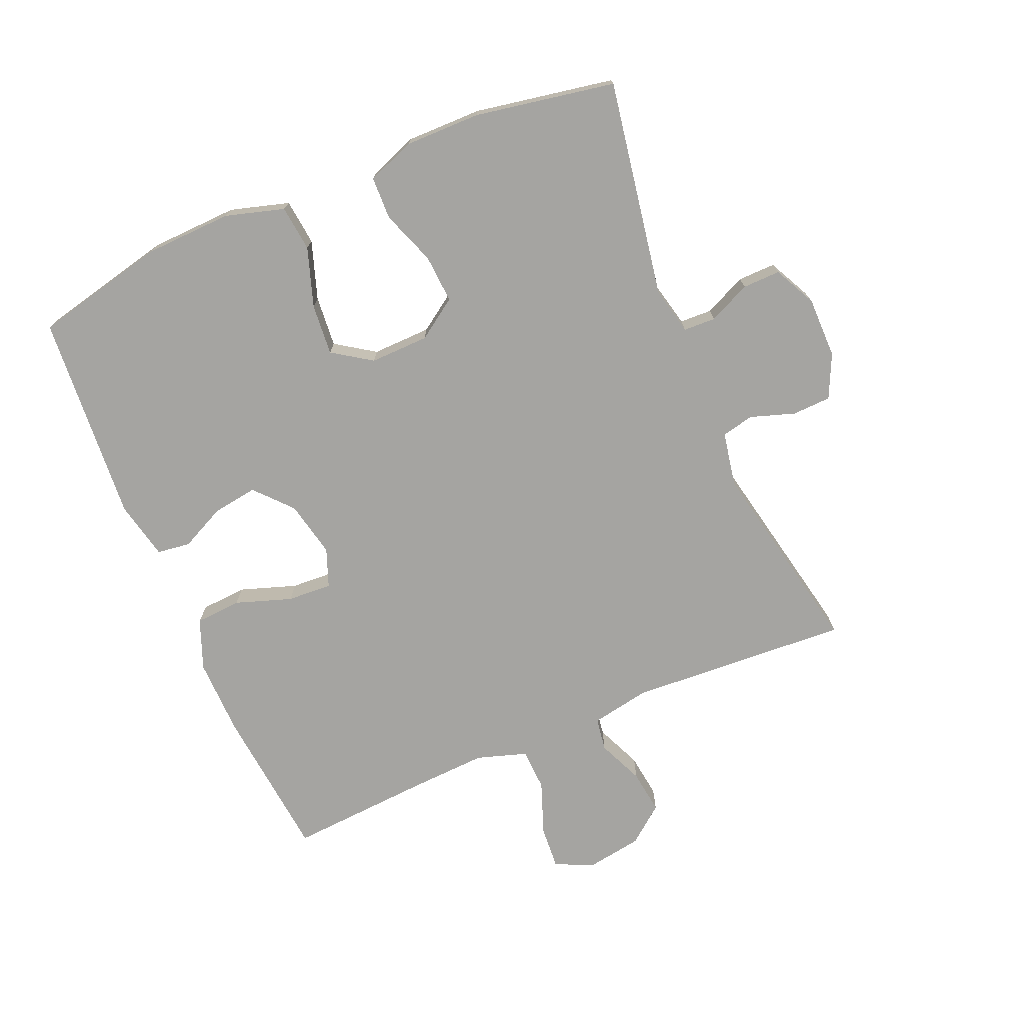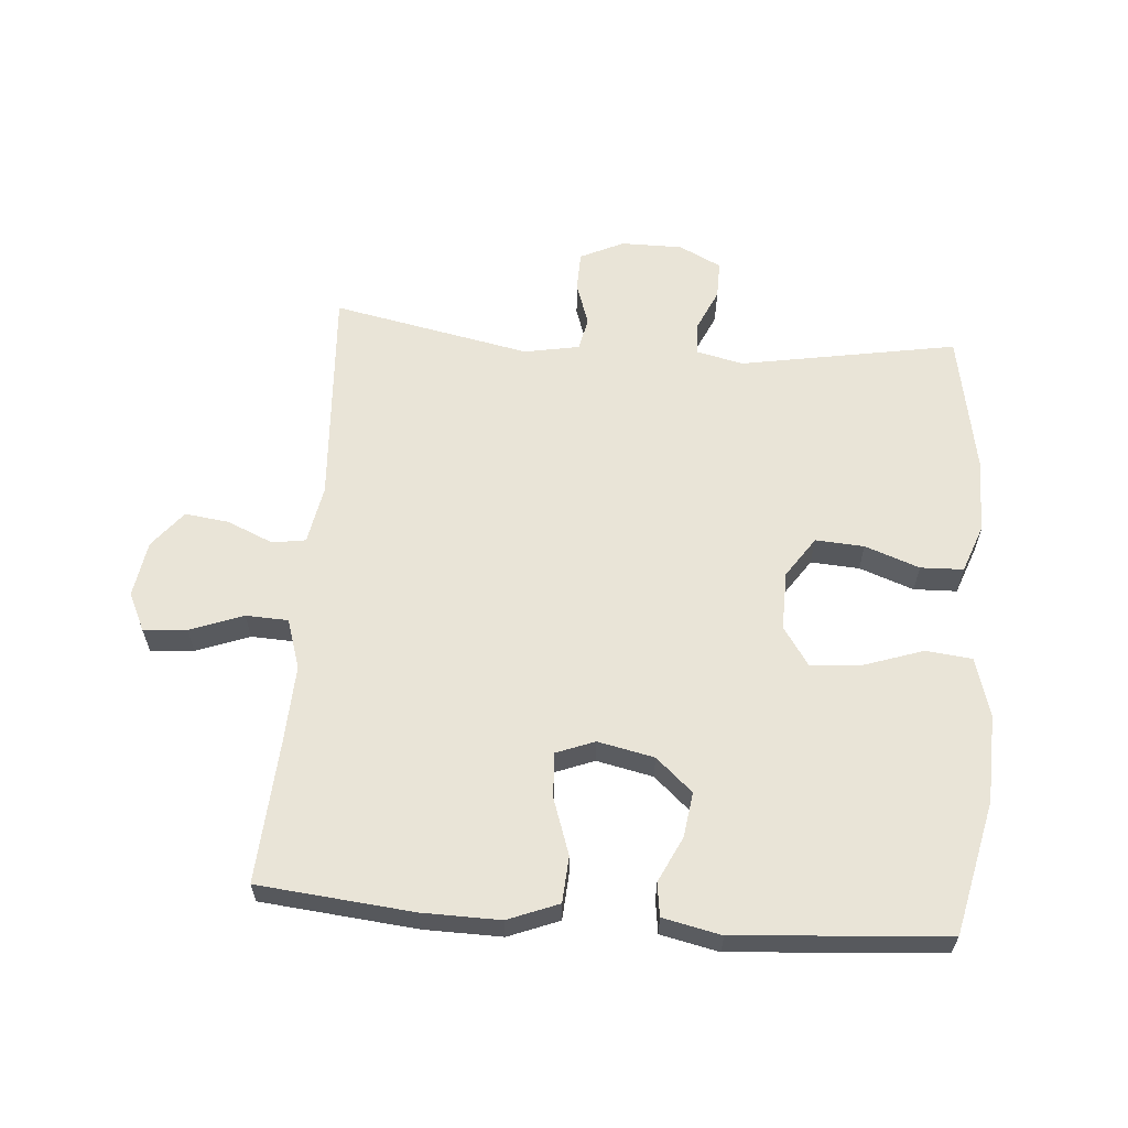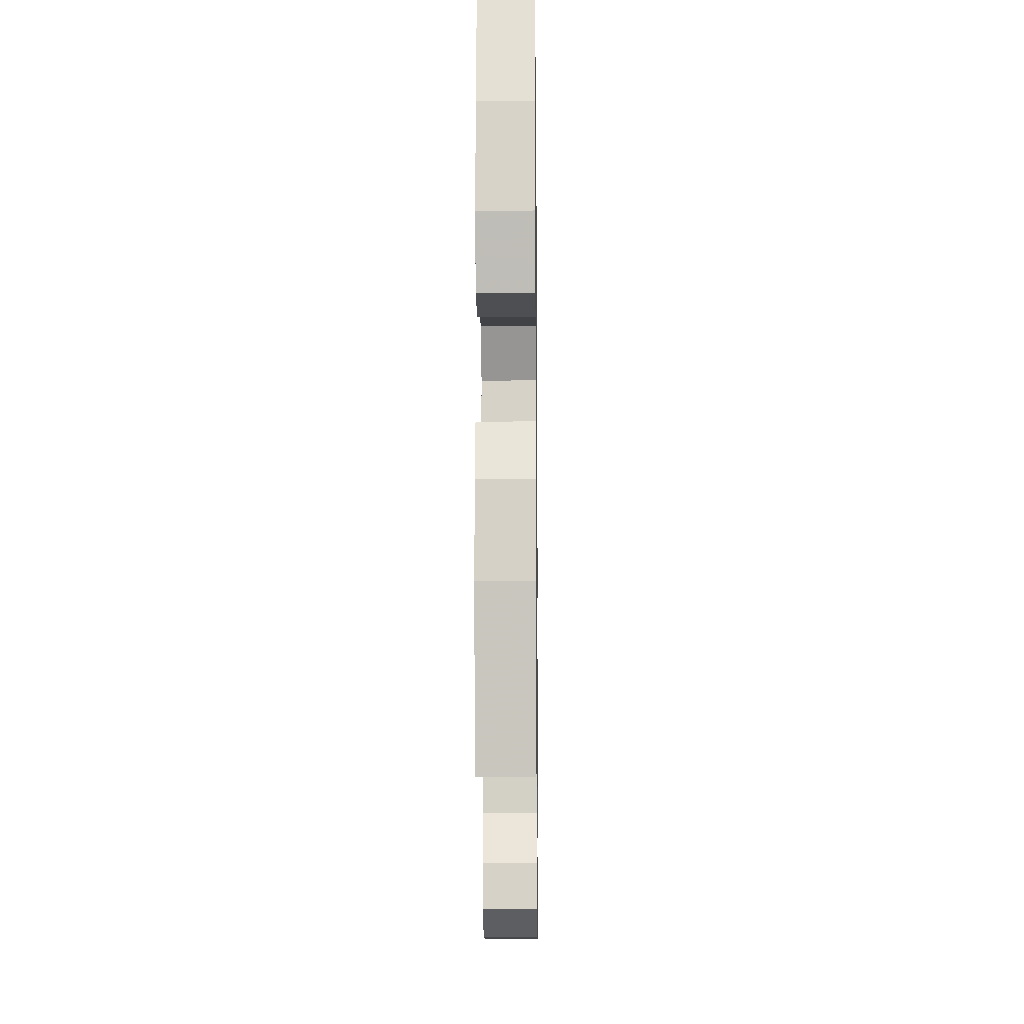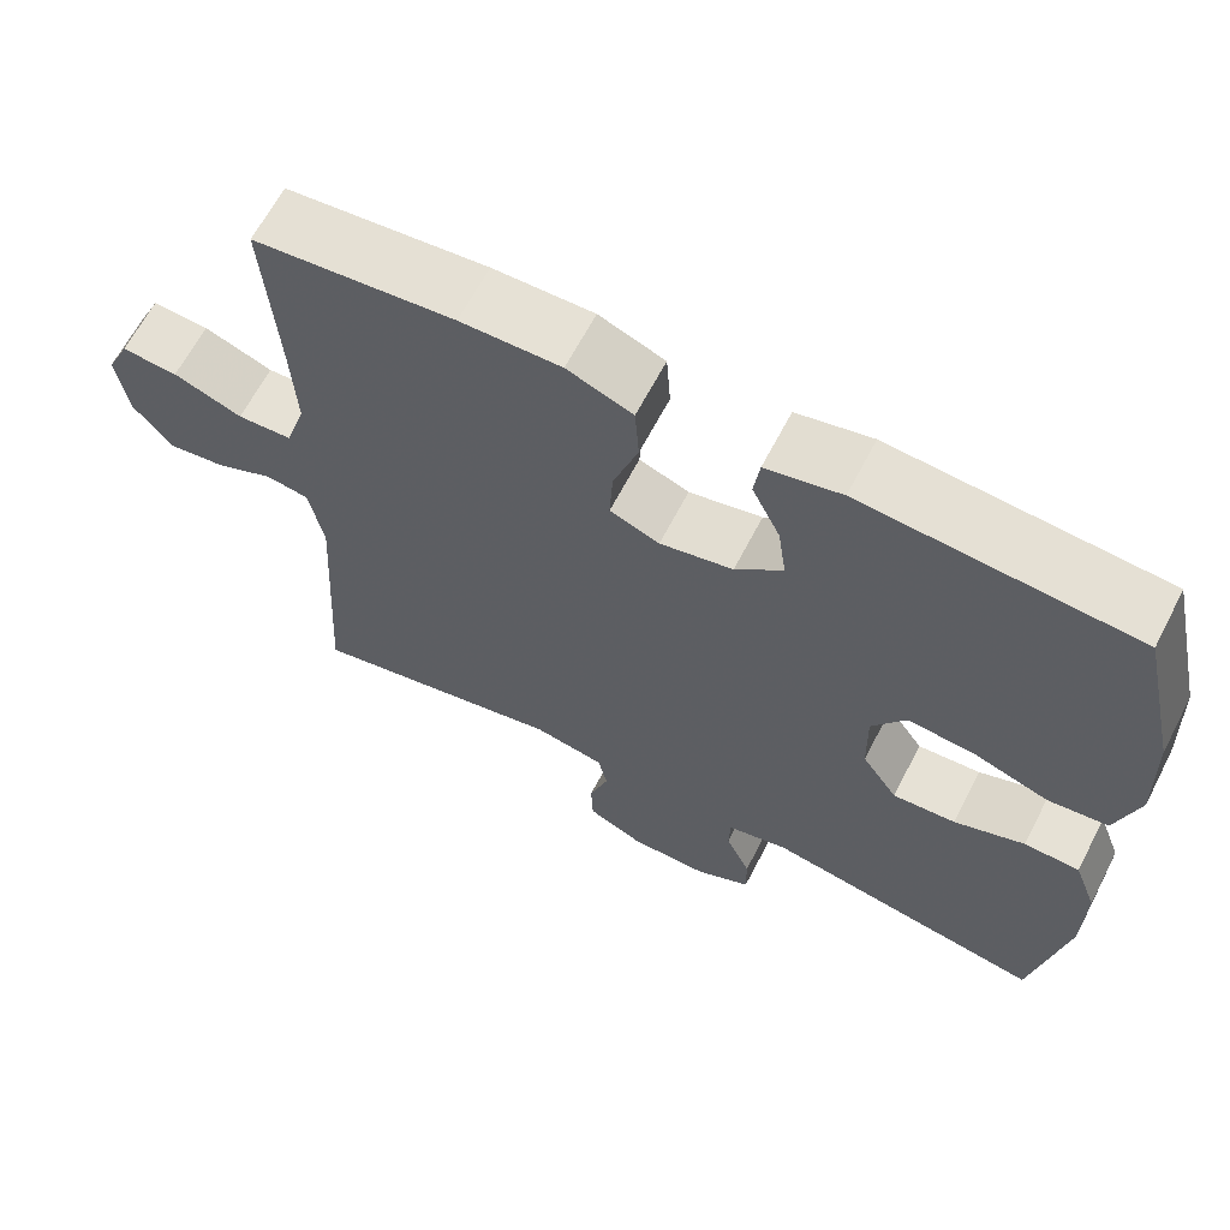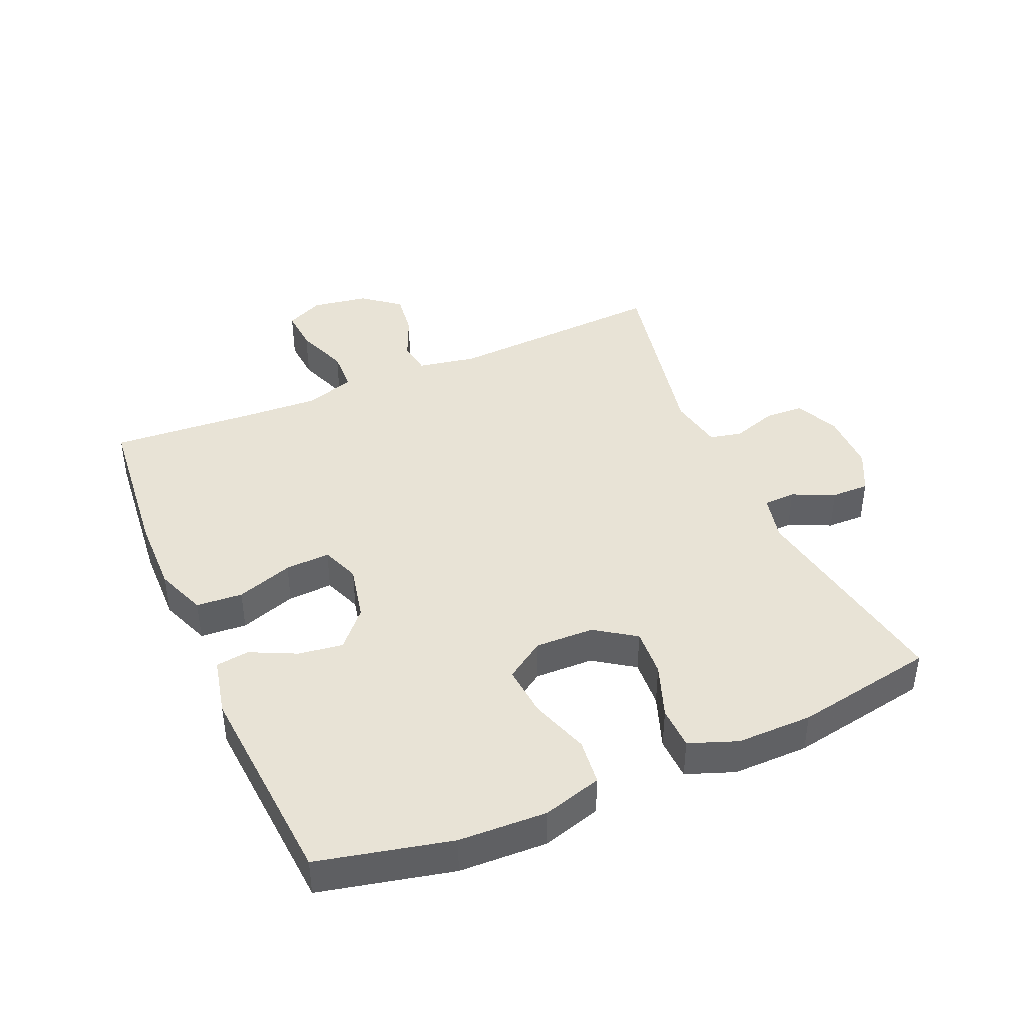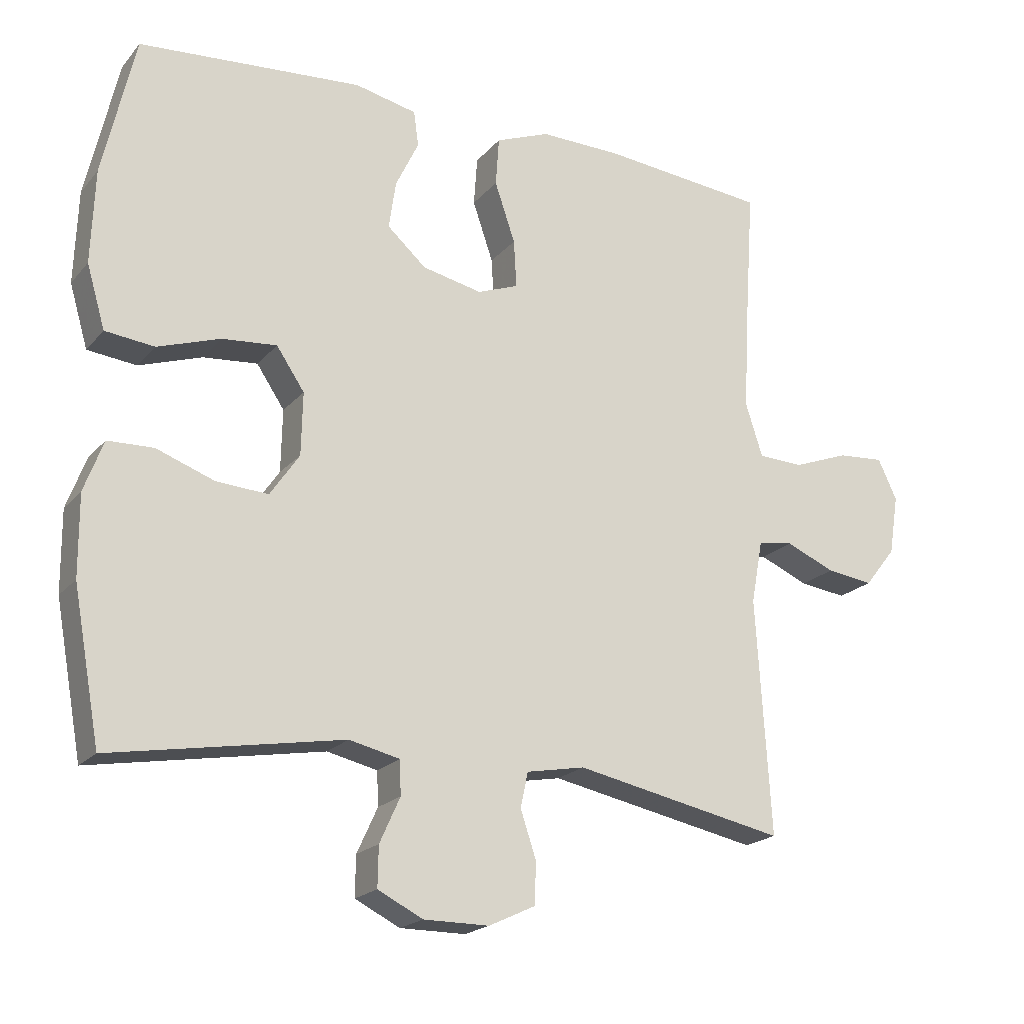
<metadata>
{"format":"obj","ext":"obj","renderer":"f3d","projection":"perspective","resolution":1024,"background":"white","views":[{"elev":-73.4,"azim":113.1,"up":"+Y"},{"elev":61.0,"azim":4.4,"up":"+Y"},{"elev":-11.6,"azim":90.7,"up":"+Z"},{"elev":64.5,"azim":27.4,"up":"+Z"},{"elev":41.9,"azim":66.6,"up":"+Y"},{"elev":-20.0,"azim":151.9,"up":"+Z"}]}
</metadata>
<code>
v 0.5 0.07 0.5
v 0.547 0.07 0.293
v 0.552 0.07 0.156
v 0.525 0.07 0.064
v 0.453 0.07 0.056
v 0.361 0.07 0.087
v 0.281 0.07 0.094
v 0.24 0.07 0.033
v 0.242 0.07 -0.059
v 0.285 0.07 -0.122
v 0.361 0.07 -0.117
v 0.446 0.07 -0.086
v 0.513 0.07 -0.088
v 0.541 0.07 -0.163
v 0.54 0.07 -0.281
v 0.5 0.07 -0.5
v 0.161 0.07 -0.441
v 0.087 0.07 -0.458
v 0.085 0.07 -0.508
v 0.115 0.07 -0.574
v 0.116 0.07 -0.633
v 0.05 0.07 -0.666
v -0.046 0.07 -0.666
v -0.114 0.07 -0.634
v -0.116 0.07 -0.573
v -0.093 0.07 -0.504
v -0.104 0.07 -0.453
v -0.19 0.07 -0.437
v -0.5 0.07 -0.5
v -0.479 0.07 -0.154
v -0.496 0.07 -0.062
v -0.548 0.07 -0.054
v -0.62 0.07 -0.085
v -0.689 0.07 -0.094
v -0.735 0.07 -0.036
v -0.749 0.07 0.052
v -0.721 0.07 0.111
v -0.653 0.07 0.106
v -0.57 0.07 0.075
v -0.504 0.07 0.078
v -0.479 0.07 0.156
v -0.485 0.07 0.277
v -0.5 0.07 0.5
v -0.258 0.07 0.524
v -0.137 0.07 0.526
v -0.058 0.07 0.495
v -0.053 0.07 0.423
v -0.083 0.07 0.335
v -0.087 0.07 0.265
v -0.027 0.07 0.242
v 0.061 0.07 0.261
v 0.118 0.07 0.312
v 0.108 0.07 0.382
v 0.074 0.07 0.453
v 0.081 0.07 0.505
v 0.172 0.07 0.525
v 0.5 0 0.5
v 0.547 0 0.293
v 0.552 0 0.156
v 0.525 0 0.064
v 0.453 0 0.056
v 0.361 0 0.087
v 0.281 0 0.094
v 0.24 0 0.033
v 0.242 0 -0.059
v 0.285 0 -0.122
v 0.361 0 -0.117
v 0.446 0 -0.086
v 0.513 0 -0.088
v 0.541 0 -0.163
v 0.54 0 -0.281
v 0.5 0 -0.5
v 0.161 0 -0.441
v 0.087 0 -0.458
v 0.085 0 -0.508
v 0.115 0 -0.574
v 0.116 0 -0.633
v 0.05 0 -0.666
v -0.046 0 -0.666
v -0.114 0 -0.634
v -0.116 0 -0.573
v -0.093 0 -0.504
v -0.104 0 -0.453
v -0.19 0 -0.437
v -0.5 0 -0.5
v -0.479 0 -0.154
v -0.496 0 -0.062
v -0.548 0 -0.054
v -0.62 0 -0.085
v -0.689 0 -0.094
v -0.735 0 -0.036
v -0.749 0 0.052
v -0.721 0 0.111
v -0.653 0 0.106
v -0.57 0 0.075
v -0.504 0 0.078
v -0.479 0 0.156
v -0.485 0 0.277
v -0.5 0 0.5
v -0.258 0 0.524
v -0.137 0 0.526
v -0.058 0 0.495
v -0.053 0 0.423
v -0.083 0 0.335
v -0.087 0 0.265
v -0.027 0 0.242
v 0.061 0 0.261
v 0.118 0 0.312
v 0.108 0 0.382
v 0.074 0 0.453
v 0.081 0 0.505
v 0.172 0 0.525
f 4 5 6
f 3 4 6
f 2 3 6
f 1 2 6
f 56 1 6
f 55 56 6
f 54 55 6
f 53 54 6
f 52 53 6 7
f 51 52 7 8
f 50 51 8 9
f 49 50 9 10
f 46 47 48
f 45 46 48
f 44 45 48
f 43 44 48
f 42 43 48
f 41 42 48 49
f 40 41 49 10
f 37 38 39
f 36 37 39
f 35 36 39
f 34 35 39
f 33 34 39
f 32 33 39
f 39 40 10
f 32 39 10
f 31 32 10
f 28 29 30
f 30 31 10
f 28 30 10
f 27 28 10
f 24 25 26
f 23 24 26
f 22 23 26
f 21 22 26
f 20 21 26
f 19 20 26
f 18 19 26 27
f 27 10 11
f 18 27 11
f 17 18 11
f 15 16 17
f 14 15 17
f 13 14 17
f 12 13 17
f 11 12 17
f 62 61 60
f 62 60 59
f 62 59 58
f 62 58 57
f 62 57 112
f 62 112 111
f 62 111 110
f 62 110 109
f 63 62 109 108
f 64 63 108 107
f 65 64 107 106
f 66 65 106 105
f 104 103 102
f 104 102 101
f 104 101 100
f 104 100 99
f 104 99 98
f 105 104 98 97
f 66 105 97 96
f 95 94 93
f 95 93 92
f 95 92 91
f 95 91 90
f 95 90 89
f 95 89 88
f 66 96 95
f 66 95 88
f 66 88 87
f 86 85 84
f 66 87 86
f 66 86 84
f 66 84 83
f 82 81 80
f 82 80 79
f 82 79 78
f 82 78 77
f 82 77 76
f 82 76 75
f 83 82 75 74
f 67 66 83
f 67 83 74
f 67 74 73
f 73 72 71
f 73 71 70
f 73 70 69
f 73 69 68
f 73 68 67
f 1 57 58 2
f 2 58 59 3
f 3 59 60 4
f 4 60 61 5
f 5 61 62 6
f 6 62 63 7
f 7 63 64 8
f 8 64 65 9
f 9 65 66 10
f 10 66 67 11
f 11 67 68 12
f 12 68 69 13
f 13 69 70 14
f 14 70 71 15
f 15 71 72 16
f 16 72 73 17
f 17 73 74 18
f 18 74 75 19
f 19 75 76 20
f 20 76 77 21
f 21 77 78 22
f 22 78 79 23
f 23 79 80 24
f 24 80 81 25
f 25 81 82 26
f 26 82 83 27
f 27 83 84 28
f 28 84 85 29
f 29 85 86 30
f 30 86 87 31
f 31 87 88 32
f 32 88 89 33
f 33 89 90 34
f 34 90 91 35
f 35 91 92 36
f 36 92 93 37
f 37 93 94 38
f 38 94 95 39
f 39 95 96 40
f 40 96 97 41
f 41 97 98 42
f 42 98 99 43
f 43 99 100 44
f 44 100 101 45
f 45 101 102 46
f 46 102 103 47
f 47 103 104 48
f 48 104 105 49
f 49 105 106 50
f 50 106 107 51
f 51 107 108 52
f 52 108 109 53
f 53 109 110 54
f 54 110 111 55
f 55 111 112 56
f 56 112 57 1

</code>
